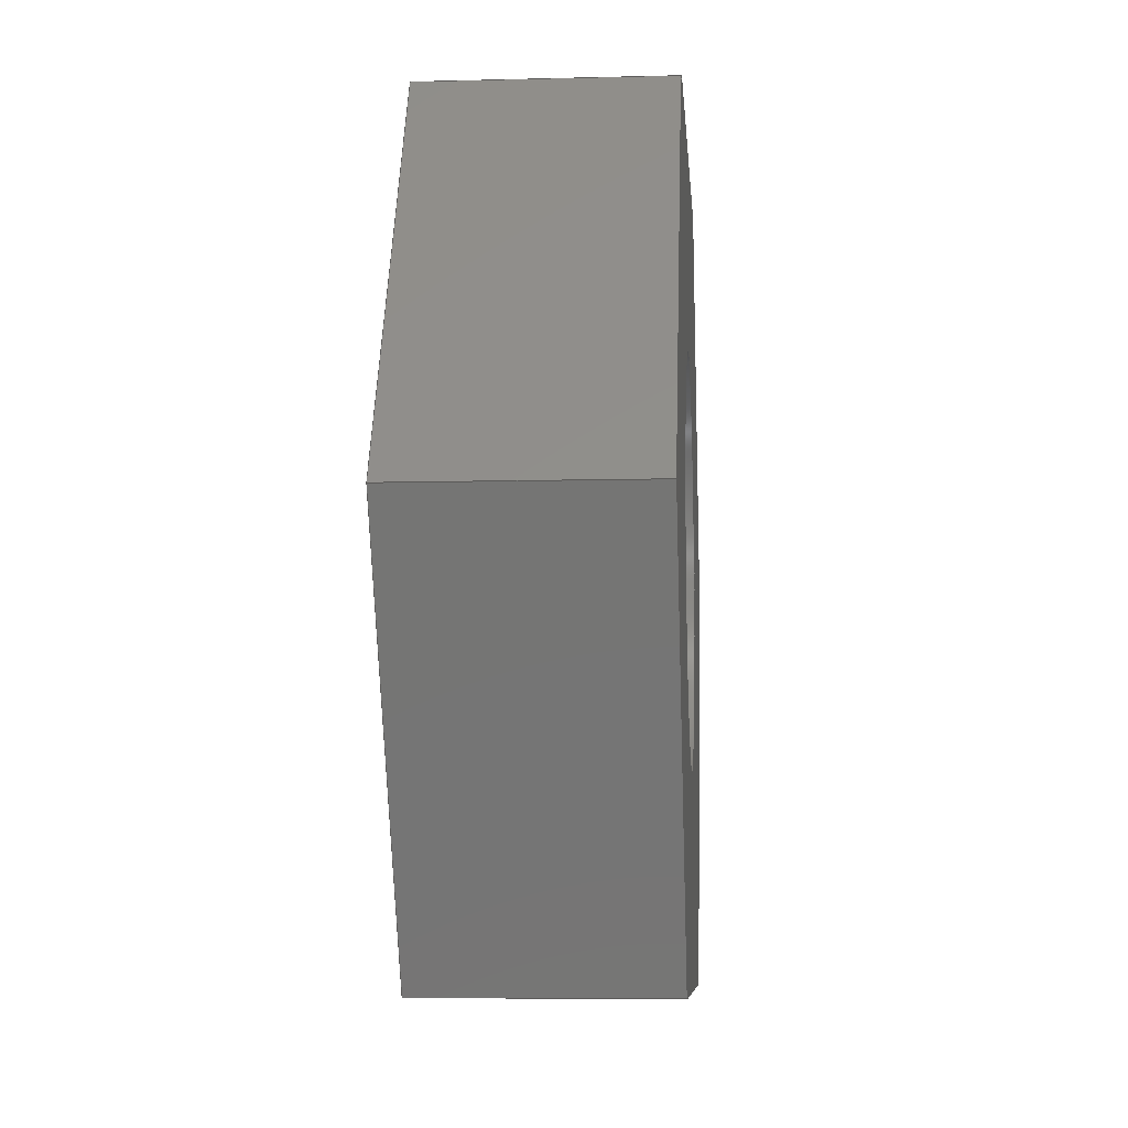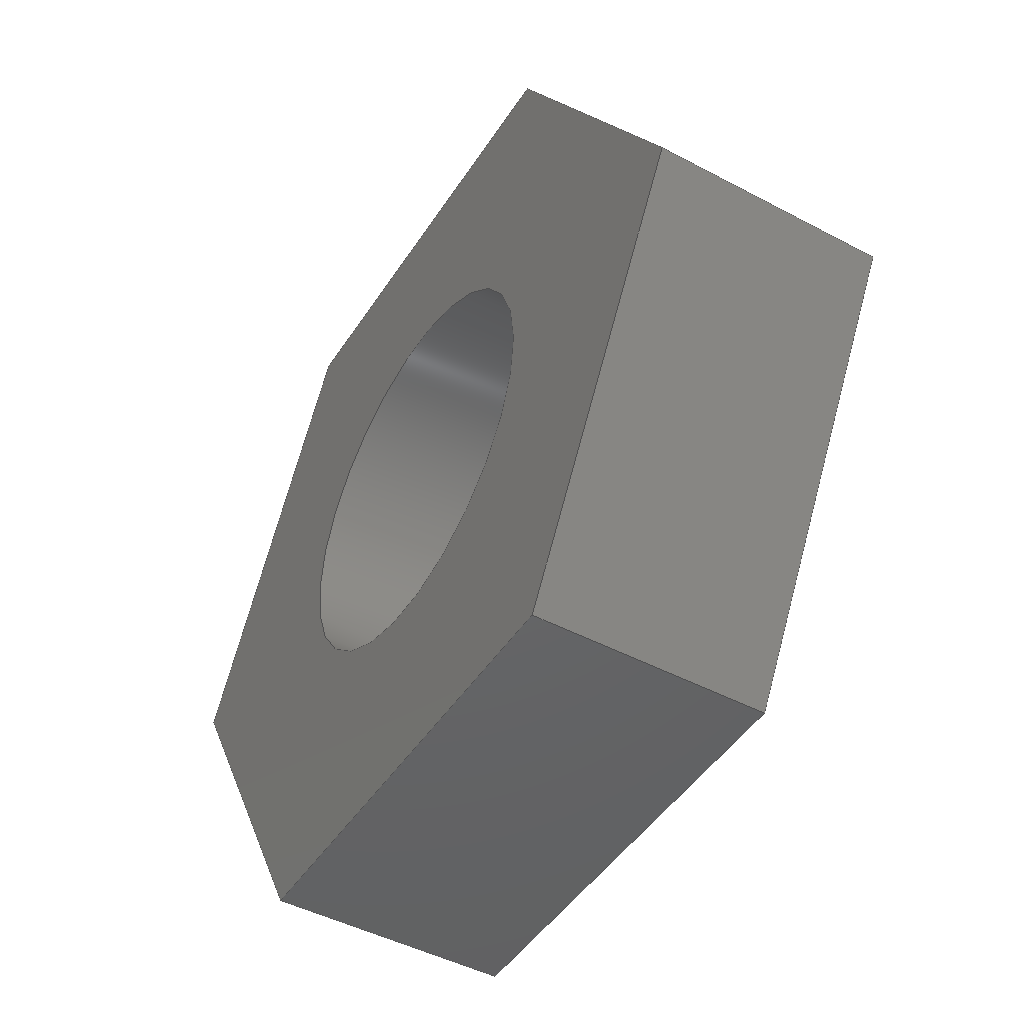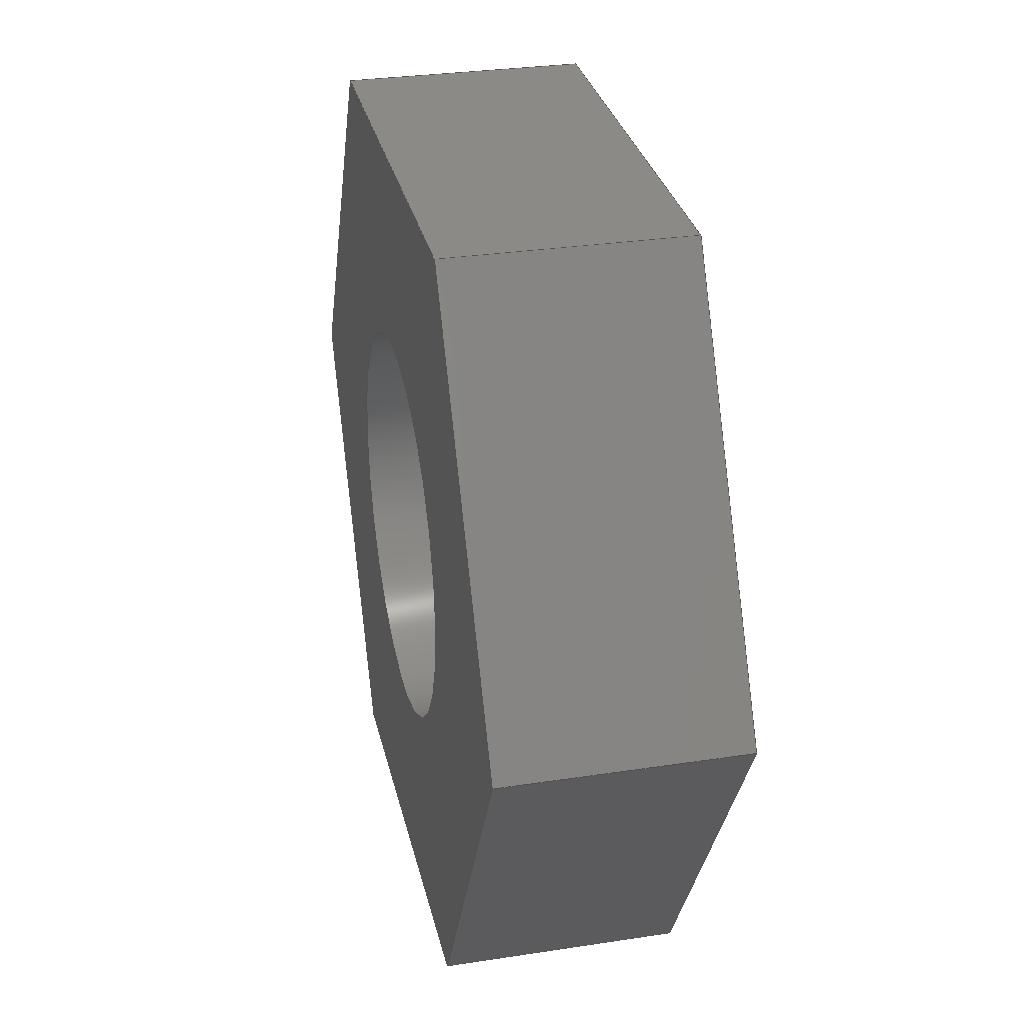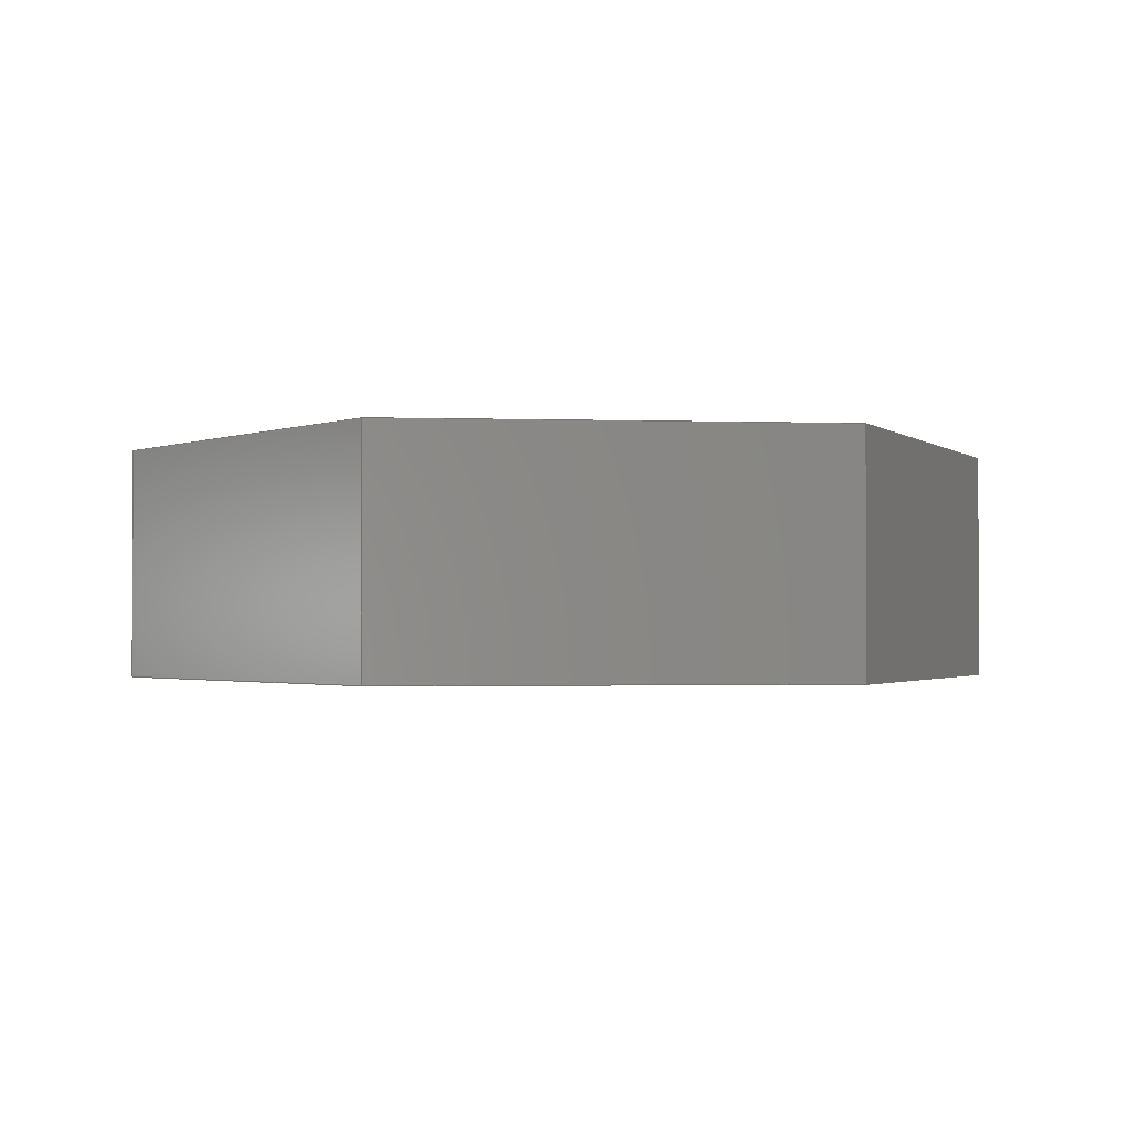
<metadata>
{"format":"step","ext":"step","renderer":"f3d","projection":"perspective","resolution":1024,"background":"white","views":[{"elev":-8.0,"azim":-85.9,"up":"+Y"},{"elev":-46.5,"azim":-121.2,"up":"+Y"},{"elev":30.3,"azim":-102.5,"up":"+Y"},{"elev":-1.6,"azim":-66.8,"up":"+Z"}]}
</metadata>
<code>
ISO-10303-21;
DATA;
#1=MECHANICAL_DESIGN_GEOMETRIC_PRESENTATION_REPRESENTATION('',(#4),#279);
#2=SHAPE_REPRESENTATION_RELATIONSHIP('SRR','None',#286,#3);
#3=ADVANCED_BREP_SHAPE_REPRESENTATION('',(#5),#278);
#4=STYLED_ITEM('',(#295),#5);
#5=MANIFOLD_SOLID_BREP('Body1',#163);
#6=FACE_BOUND('',#33,.T.);
#7=FACE_BOUND('',#35,.T.);
#8=PLANE('',#180);
#9=PLANE('',#181);
#10=PLANE('',#182);
#11=PLANE('',#183);
#12=PLANE('',#184);
#13=PLANE('',#185);
#14=PLANE('',#186);
#15=PLANE('',#187);
#16=FACE_OUTER_BOUND('',#25,.T.);
#17=FACE_OUTER_BOUND('',#26,.T.);
#18=FACE_OUTER_BOUND('',#27,.T.);
#19=FACE_OUTER_BOUND('',#28,.T.);
#20=FACE_OUTER_BOUND('',#29,.T.);
#21=FACE_OUTER_BOUND('',#30,.T.);
#22=FACE_OUTER_BOUND('',#31,.T.);
#23=FACE_OUTER_BOUND('',#32,.T.);
#24=FACE_OUTER_BOUND('',#34,.T.);
#25=EDGE_LOOP('',(#111,#112,#113,#114));
#26=EDGE_LOOP('',(#115,#116,#117,#118));
#27=EDGE_LOOP('',(#119,#120,#121,#122));
#28=EDGE_LOOP('',(#123,#124,#125,#126));
#29=EDGE_LOOP('',(#127,#128,#129,#130));
#30=EDGE_LOOP('',(#131,#132,#133,#134));
#31=EDGE_LOOP('',(#135,#136,#137,#138));
#32=EDGE_LOOP('',(#139,#140,#141,#142,#143,#144));
#33=EDGE_LOOP('',(#145));
#34=EDGE_LOOP('',(#146,#147,#148,#149,#150,#151));
#35=EDGE_LOOP('',(#152));
#36=LINE('',#236,#55);
#37=LINE('',#241,#56);
#38=LINE('',#243,#57);
#39=LINE('',#245,#58);
#40=LINE('',#246,#59);
#41=LINE('',#249,#60);
#42=LINE('',#251,#61);
#43=LINE('',#252,#62);
#44=LINE('',#255,#63);
#45=LINE('',#257,#64);
#46=LINE('',#258,#65);
#47=LINE('',#261,#66);
#48=LINE('',#263,#67);
#49=LINE('',#264,#68);
#50=LINE('',#267,#69);
#51=LINE('',#269,#70);
#52=LINE('',#270,#71);
#53=LINE('',#272,#72);
#54=LINE('',#273,#73);
#55=VECTOR('',#194,0.5043);
#56=VECTOR('',#199,1);
#57=VECTOR('',#200,1);
#58=VECTOR('',#201,1);
#59=VECTOR('',#202,1);
#60=VECTOR('',#205,1);
#61=VECTOR('',#206,1);
#62=VECTOR('',#207,1);
#63=VECTOR('',#210,1);
#64=VECTOR('',#211,1);
#65=VECTOR('',#212,1);
#66=VECTOR('',#215,1);
#67=VECTOR('',#216,1);
#68=VECTOR('',#217,1);
#69=VECTOR('',#220,1);
#70=VECTOR('',#221,1);
#71=VECTOR('',#222,1);
#72=VECTOR('',#225,1);
#73=VECTOR('',#226,1);
#74=CIRCLE('',#178,0.5043);
#75=CIRCLE('',#179,0.5043);
#76=VERTEX_POINT('',#233);
#77=VERTEX_POINT('',#235);
#78=VERTEX_POINT('',#239);
#79=VERTEX_POINT('',#240);
#80=VERTEX_POINT('',#242);
#81=VERTEX_POINT('',#244);
#82=VERTEX_POINT('',#248);
#83=VERTEX_POINT('',#250);
#84=VERTEX_POINT('',#254);
#85=VERTEX_POINT('',#256);
#86=VERTEX_POINT('',#260);
#87=VERTEX_POINT('',#262);
#88=VERTEX_POINT('',#266);
#89=VERTEX_POINT('',#268);
#90=EDGE_CURVE('',#76,#76,#74,.T.);
#91=EDGE_CURVE('',#76,#77,#36,.T.);
#92=EDGE_CURVE('',#77,#77,#75,.T.);
#93=EDGE_CURVE('',#78,#79,#37,.T.);
#94=EDGE_CURVE('',#79,#80,#38,.T.);
#95=EDGE_CURVE('',#81,#80,#39,.T.);
#96=EDGE_CURVE('',#78,#81,#40,.T.);
#97=EDGE_CURVE('',#82,#78,#41,.T.);
#98=EDGE_CURVE('',#83,#81,#42,.T.);
#99=EDGE_CURVE('',#82,#83,#43,.T.);
#100=EDGE_CURVE('',#84,#82,#44,.T.);
#101=EDGE_CURVE('',#85,#83,#45,.T.);
#102=EDGE_CURVE('',#84,#85,#46,.T.);
#103=EDGE_CURVE('',#86,#84,#47,.T.);
#104=EDGE_CURVE('',#87,#85,#48,.T.);
#105=EDGE_CURVE('',#86,#87,#49,.T.);
#106=EDGE_CURVE('',#88,#86,#50,.T.);
#107=EDGE_CURVE('',#89,#87,#51,.T.);
#108=EDGE_CURVE('',#88,#89,#52,.T.);
#109=EDGE_CURVE('',#79,#88,#53,.T.);
#110=EDGE_CURVE('',#80,#89,#54,.T.);
#111=ORIENTED_EDGE('',*,*,#90,.F.);
#112=ORIENTED_EDGE('',*,*,#91,.T.);
#113=ORIENTED_EDGE('',*,*,#92,.T.);
#114=ORIENTED_EDGE('',*,*,#91,.F.);
#115=ORIENTED_EDGE('',*,*,#93,.T.);
#116=ORIENTED_EDGE('',*,*,#94,.T.);
#117=ORIENTED_EDGE('',*,*,#95,.F.);
#118=ORIENTED_EDGE('',*,*,#96,.F.);
#119=ORIENTED_EDGE('',*,*,#97,.T.);
#120=ORIENTED_EDGE('',*,*,#96,.T.);
#121=ORIENTED_EDGE('',*,*,#98,.F.);
#122=ORIENTED_EDGE('',*,*,#99,.F.);
#123=ORIENTED_EDGE('',*,*,#100,.T.);
#124=ORIENTED_EDGE('',*,*,#99,.T.);
#125=ORIENTED_EDGE('',*,*,#101,.F.);
#126=ORIENTED_EDGE('',*,*,#102,.F.);
#127=ORIENTED_EDGE('',*,*,#103,.T.);
#128=ORIENTED_EDGE('',*,*,#102,.T.);
#129=ORIENTED_EDGE('',*,*,#104,.F.);
#130=ORIENTED_EDGE('',*,*,#105,.F.);
#131=ORIENTED_EDGE('',*,*,#106,.T.);
#132=ORIENTED_EDGE('',*,*,#105,.T.);
#133=ORIENTED_EDGE('',*,*,#107,.F.);
#134=ORIENTED_EDGE('',*,*,#108,.F.);
#135=ORIENTED_EDGE('',*,*,#109,.T.);
#136=ORIENTED_EDGE('',*,*,#108,.T.);
#137=ORIENTED_EDGE('',*,*,#110,.F.);
#138=ORIENTED_EDGE('',*,*,#94,.F.);
#139=ORIENTED_EDGE('',*,*,#110,.T.);
#140=ORIENTED_EDGE('',*,*,#107,.T.);
#141=ORIENTED_EDGE('',*,*,#104,.T.);
#142=ORIENTED_EDGE('',*,*,#101,.T.);
#143=ORIENTED_EDGE('',*,*,#98,.T.);
#144=ORIENTED_EDGE('',*,*,#95,.T.);
#145=ORIENTED_EDGE('',*,*,#90,.T.);
#146=ORIENTED_EDGE('',*,*,#109,.F.);
#147=ORIENTED_EDGE('',*,*,#93,.F.);
#148=ORIENTED_EDGE('',*,*,#97,.F.);
#149=ORIENTED_EDGE('',*,*,#100,.F.);
#150=ORIENTED_EDGE('',*,*,#103,.F.);
#151=ORIENTED_EDGE('',*,*,#106,.F.);
#152=ORIENTED_EDGE('',*,*,#92,.F.);
#153=CYLINDRICAL_SURFACE('',#177,0.5043);
#154=ADVANCED_FACE('',(#16),#153,.F.);
#155=ADVANCED_FACE('',(#17),#8,.T.);
#156=ADVANCED_FACE('',(#18),#9,.T.);
#157=ADVANCED_FACE('',(#19),#10,.T.);
#158=ADVANCED_FACE('',(#20),#11,.T.);
#159=ADVANCED_FACE('',(#21),#12,.T.);
#160=ADVANCED_FACE('',(#22),#13,.T.);
#161=ADVANCED_FACE('',(#23,#6),#14,.T.);
#162=ADVANCED_FACE('',(#24,#7),#15,.F.);
#163=CLOSED_SHELL('',(#154,#155,#156,#157,#158,#159,#160,#161,#162));
#164=DERIVED_UNIT_ELEMENT(#166,1);
#165=DERIVED_UNIT_ELEMENT(#281,3);
#166=(
MASS_UNIT()
NAMED_UNIT(*)
SI_UNIT(.KILO.,.GRAM.)
);
#167=DERIVED_UNIT((#164,#165));
#168=MEASURE_REPRESENTATION_ITEM('density measure',
POSITIVE_RATIO_MEASURE(7850),#167);
#169=PROPERTY_DEFINITION_REPRESENTATION(#174,#171);
#170=PROPERTY_DEFINITION_REPRESENTATION(#175,#172);
#171=REPRESENTATION('material name',(#173),#278);
#172=REPRESENTATION('density',(#168),#278);
#173=DESCRIPTIVE_REPRESENTATION_ITEM('Steel','Steel');
#174=PROPERTY_DEFINITION('material property','material name',#288);
#175=PROPERTY_DEFINITION('material property','density of part',#288);
#176=AXIS2_PLACEMENT_3D('placement',#231,#188,#189);
#177=AXIS2_PLACEMENT_3D('',#232,#190,#191);
#178=AXIS2_PLACEMENT_3D('',#234,#192,#193);
#179=AXIS2_PLACEMENT_3D('',#237,#195,#196);
#180=AXIS2_PLACEMENT_3D('',#238,#197,#198);
#181=AXIS2_PLACEMENT_3D('',#247,#203,#204);
#182=AXIS2_PLACEMENT_3D('',#253,#208,#209);
#183=AXIS2_PLACEMENT_3D('',#259,#213,#214);
#184=AXIS2_PLACEMENT_3D('',#265,#218,#219);
#185=AXIS2_PLACEMENT_3D('',#271,#223,#224);
#186=AXIS2_PLACEMENT_3D('',#274,#227,#228);
#187=AXIS2_PLACEMENT_3D('',#275,#229,#230);
#188=DIRECTION('axis',(0,0,1));
#189=DIRECTION('refdir',(1,0,0));
#190=DIRECTION('center_axis',(0,0,1));
#191=DIRECTION('ref_axis',(1,0,0));
#192=DIRECTION('center_axis',(0,0,-1));
#193=DIRECTION('ref_axis',(1,0,0));
#194=DIRECTION('',(0,0,-1));
#195=DIRECTION('center_axis',(0,0,-1));
#196=DIRECTION('ref_axis',(1,0,0));
#197=DIRECTION('center_axis',(0.866,0.5,0));
#198=DIRECTION('ref_axis',(-0.5,0.866,0));
#199=DIRECTION('',(-0.5,0.866,0));
#200=DIRECTION('',(0,0,1));
#201=DIRECTION('',(-0.5,0.866,0));
#202=DIRECTION('',(0,0,1));
#203=DIRECTION('center_axis',(0.866,-0.5,0));
#204=DIRECTION('ref_axis',(0.5,0.866,0));
#205=DIRECTION('',(0.5,0.866,0));
#206=DIRECTION('',(0.5,0.866,0));
#207=DIRECTION('',(0,0,1));
#208=DIRECTION('center_axis',(-7.692e-16,-1,0));
#209=DIRECTION('ref_axis',(1,-7.692e-16,0));
#210=DIRECTION('',(1,-7.692e-16,0));
#211=DIRECTION('',(1,-7.692e-16,0));
#212=DIRECTION('',(0,0,1));
#213=DIRECTION('center_axis',(-0.866,-0.5,0));
#214=DIRECTION('ref_axis',(0.5,-0.866,0));
#215=DIRECTION('',(0.5,-0.866,0));
#216=DIRECTION('',(0.5,-0.866,0));
#217=DIRECTION('',(0,0,1));
#218=DIRECTION('center_axis',(-0.866,0.5,0));
#219=DIRECTION('ref_axis',(-0.5,-0.866,0));
#220=DIRECTION('',(-0.5,-0.866,0));
#221=DIRECTION('',(-0.5,-0.866,0));
#222=DIRECTION('',(0,0,1));
#223=DIRECTION('center_axis',(7.692e-16,1,0));
#224=DIRECTION('ref_axis',(-1,7.692e-16,0));
#225=DIRECTION('',(-1,7.692e-16,0));
#226=DIRECTION('',(-1,7.692e-16,0));
#227=DIRECTION('center_axis',(0,0,1));
#228=DIRECTION('ref_axis',(1,0,0));
#229=DIRECTION('center_axis',(0,0,1));
#230=DIRECTION('ref_axis',(1,0,0));
#231=CARTESIAN_POINT('',(0,0,0));
#232=CARTESIAN_POINT('Origin',(0,6.2,0));
#233=CARTESIAN_POINT('',(-0.5043,6.2,0.6));
#234=CARTESIAN_POINT('Origin',(0,6.2,0.6));
#235=CARTESIAN_POINT('',(-0.5043,6.2,0));
#236=CARTESIAN_POINT('',(-0.5043,6.2,0));
#237=CARTESIAN_POINT('Origin',(0,6.2,0));
#238=CARTESIAN_POINT('Origin',(1.155,6.2,0));
#239=CARTESIAN_POINT('',(1.155,6.2,0));
#240=CARTESIAN_POINT('',(0.5774,7.2,0));
#241=CARTESIAN_POINT('',(1.155,6.2,0));
#242=CARTESIAN_POINT('',(0.5774,7.2,0.6));
#243=CARTESIAN_POINT('',(0.5774,7.2,0));
#244=CARTESIAN_POINT('',(1.155,6.2,0.6));
#245=CARTESIAN_POINT('',(1.155,6.2,0.6));
#246=CARTESIAN_POINT('',(1.155,6.2,0));
#247=CARTESIAN_POINT('Origin',(0.5774,5.2,0));
#248=CARTESIAN_POINT('',(0.5774,5.2,0));
#249=CARTESIAN_POINT('',(0.5774,5.2,0));
#250=CARTESIAN_POINT('',(0.5774,5.2,0.6));
#251=CARTESIAN_POINT('',(0.5774,5.2,0.6));
#252=CARTESIAN_POINT('',(0.5774,5.2,0));
#253=CARTESIAN_POINT('Origin',(-0.5774,5.2,0));
#254=CARTESIAN_POINT('',(-0.5774,5.2,0));
#255=CARTESIAN_POINT('',(-0.5774,5.2,0));
#256=CARTESIAN_POINT('',(-0.5774,5.2,0.6));
#257=CARTESIAN_POINT('',(-0.5774,5.2,0.6));
#258=CARTESIAN_POINT('',(-0.5774,5.2,0));
#259=CARTESIAN_POINT('Origin',(-1.155,6.2,0));
#260=CARTESIAN_POINT('',(-1.155,6.2,0));
#261=CARTESIAN_POINT('',(-1.155,6.2,0));
#262=CARTESIAN_POINT('',(-1.155,6.2,0.6));
#263=CARTESIAN_POINT('',(-1.155,6.2,0.6));
#264=CARTESIAN_POINT('',(-1.155,6.2,0));
#265=CARTESIAN_POINT('Origin',(-0.5774,7.2,0));
#266=CARTESIAN_POINT('',(-0.5774,7.2,0));
#267=CARTESIAN_POINT('',(-0.5774,7.2,0));
#268=CARTESIAN_POINT('',(-0.5774,7.2,0.6));
#269=CARTESIAN_POINT('',(-0.5774,7.2,0.6));
#270=CARTESIAN_POINT('',(-0.5774,7.2,0));
#271=CARTESIAN_POINT('Origin',(0.5774,7.2,0));
#272=CARTESIAN_POINT('',(0.5774,7.2,0));
#273=CARTESIAN_POINT('',(0.5774,7.2,0.6));
#274=CARTESIAN_POINT('Origin',(-2.22e-16,6.2,0.6));
#275=CARTESIAN_POINT('Origin',(-2.22e-16,6.2,0));
#276=UNCERTAINTY_MEASURE_WITH_UNIT(LENGTH_MEASURE(0.001),#280,
'DISTANCE_ACCURACY_VALUE',
'Maximum model space distance between geometric entities at asserted c
onnectivities');
#277=UNCERTAINTY_MEASURE_WITH_UNIT(LENGTH_MEASURE(0.001),#280,
'DISTANCE_ACCURACY_VALUE',
'Maximum model space distance between geometric entities at asserted c
onnectivities');
#278=(
GEOMETRIC_REPRESENTATION_CONTEXT(3)
GLOBAL_UNCERTAINTY_ASSIGNED_CONTEXT((#276))
GLOBAL_UNIT_ASSIGNED_CONTEXT((#280,#282,#283))
REPRESENTATION_CONTEXT('','3D')
);
#279=(
GEOMETRIC_REPRESENTATION_CONTEXT(3)
GLOBAL_UNCERTAINTY_ASSIGNED_CONTEXT((#277))
GLOBAL_UNIT_ASSIGNED_CONTEXT((#280,#282,#283))
REPRESENTATION_CONTEXT('','3D')
);
#280=(
LENGTH_UNIT()
NAMED_UNIT(*)
SI_UNIT(.CENTI.,.METRE.)
);
#281=(
LENGTH_UNIT()
NAMED_UNIT(*)
SI_UNIT($,.METRE.)
);
#282=(
NAMED_UNIT(*)
PLANE_ANGLE_UNIT()
SI_UNIT($,.RADIAN.)
);
#283=(
NAMED_UNIT(*)
SI_UNIT($,.STERADIAN.)
SOLID_ANGLE_UNIT()
);
#284=SHAPE_DEFINITION_REPRESENTATION(#285,#286);
#285=PRODUCT_DEFINITION_SHAPE('',$,#288);
#286=SHAPE_REPRESENTATION('',(#176),#278);
#287=PRODUCT_DEFINITION_CONTEXT('part definition',#292,'design');
#288=PRODUCT_DEFINITION('Piece 14','Piece 14',#289,#287);
#289=PRODUCT_DEFINITION_FORMATION('',$,#294);
#290=PRODUCT_RELATED_PRODUCT_CATEGORY('Piece 14','Piece 14',(#294));
#291=APPLICATION_PROTOCOL_DEFINITION('international standard',
'automotive_design',2009,#292);
#292=APPLICATION_CONTEXT(
'Core Data for Automotive Mechanical Design Process');
#293=PRODUCT_CONTEXT('part definition',#292,'mechanical');
#294=PRODUCT('Piece 14','Piece 14',$,(#293));
#295=PRESENTATION_STYLE_ASSIGNMENT((#296));
#296=SURFACE_STYLE_USAGE(.BOTH.,#297);
#297=SURFACE_SIDE_STYLE('',(#298));
#298=SURFACE_STYLE_FILL_AREA(#299);
#299=FILL_AREA_STYLE('Aluminum - Anodized Glossy (Grey)',(#300));
#300=FILL_AREA_STYLE_COLOUR('Aluminum - Anodized Glossy (Grey)',#301);
#301=COLOUR_RGB('Aluminum - Anodized Glossy (Grey)',0.5373,0.5373,
0.5373);
ENDSEC;
END-ISO-10303-21;

</code>
